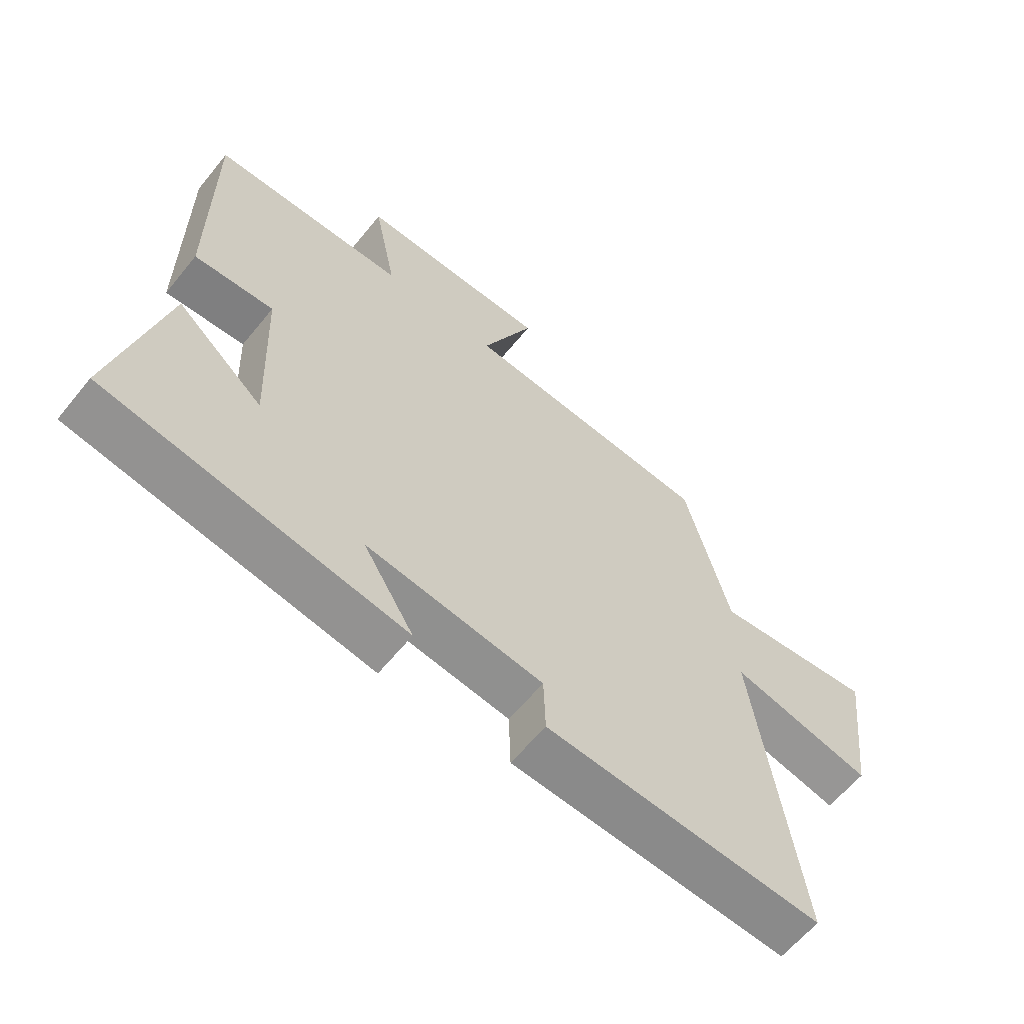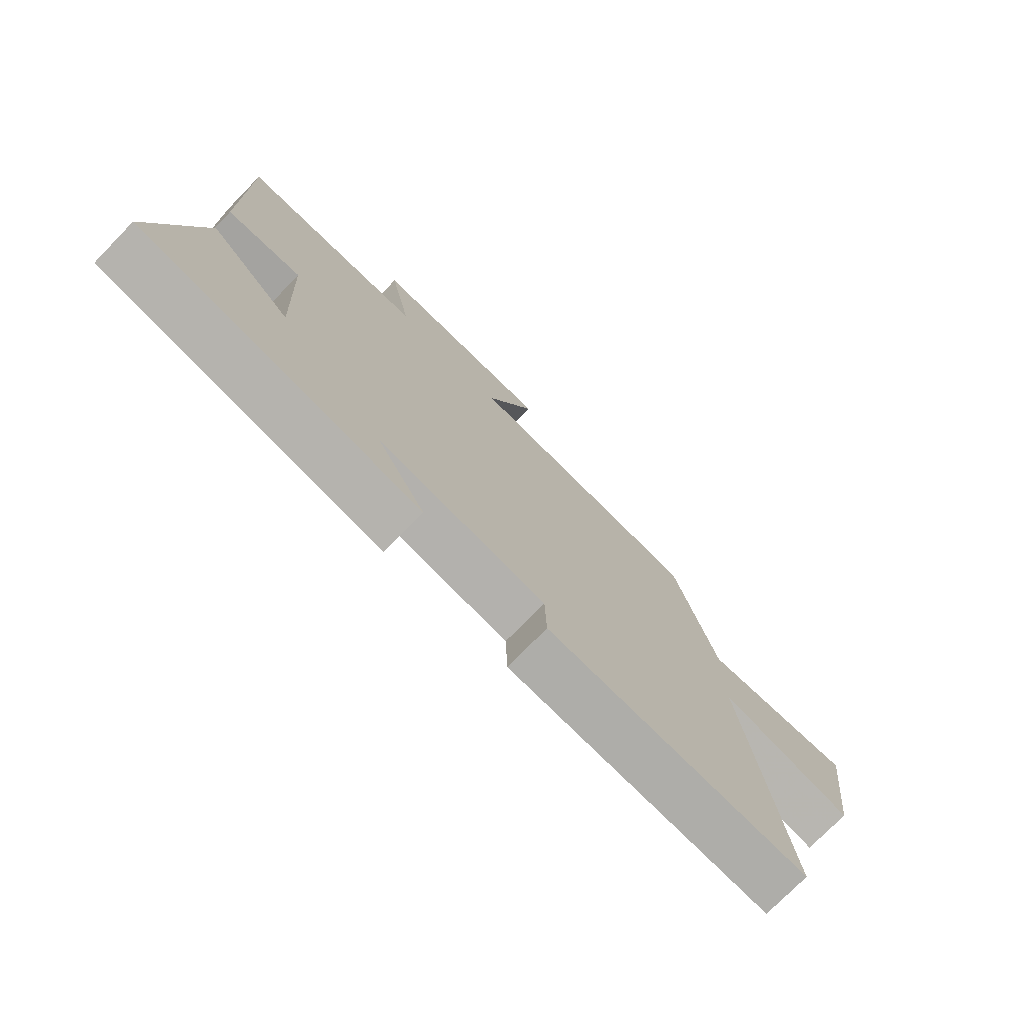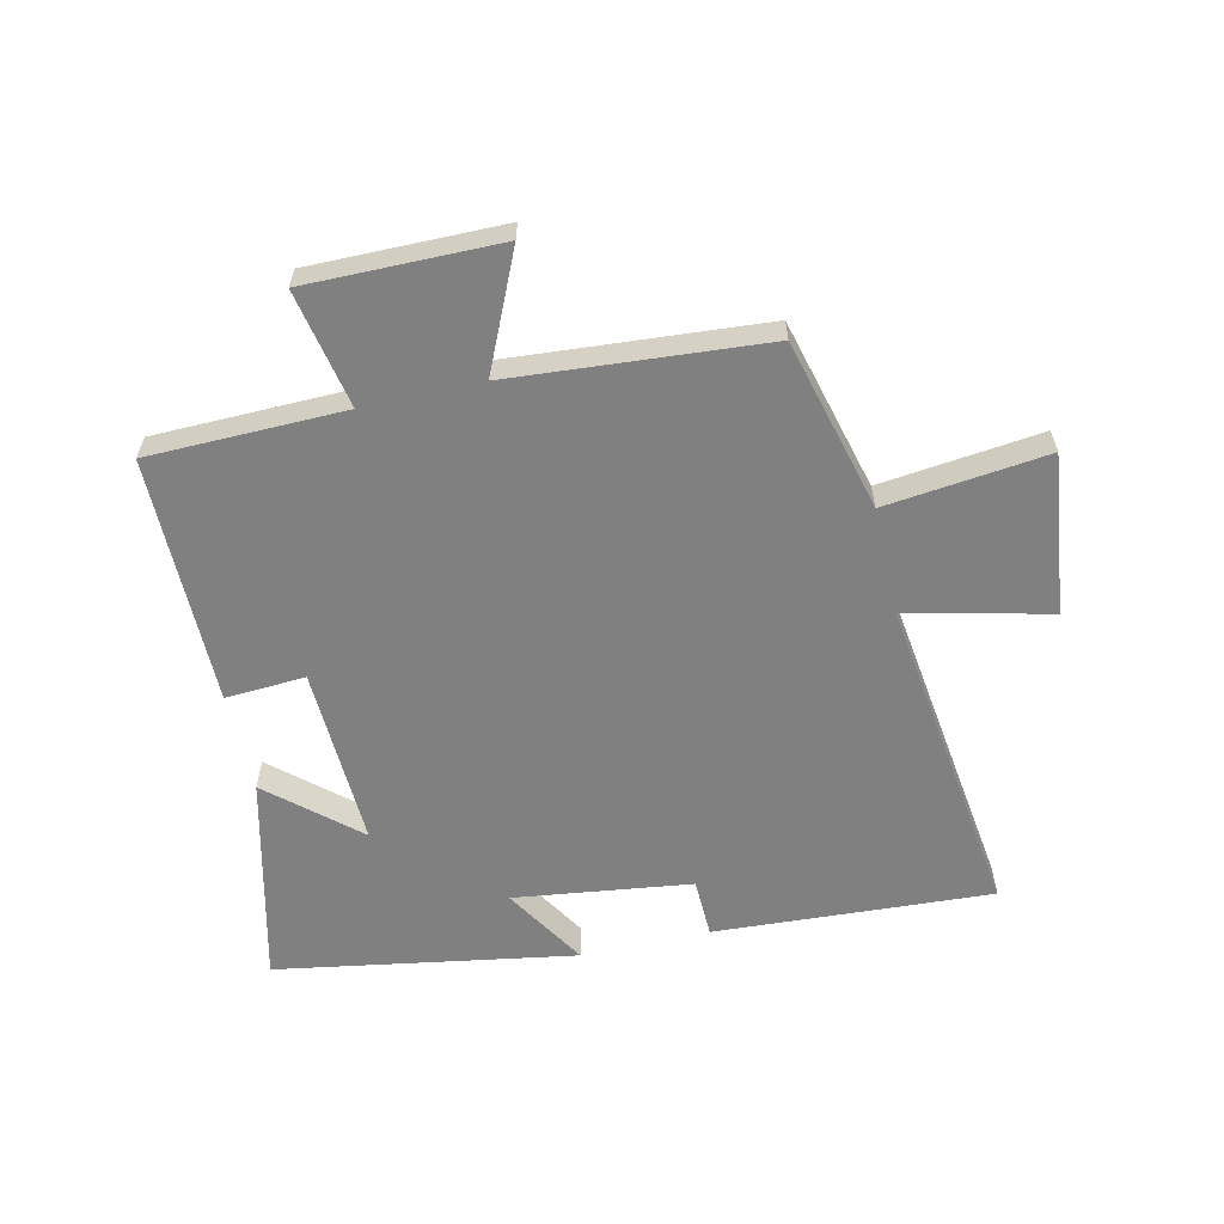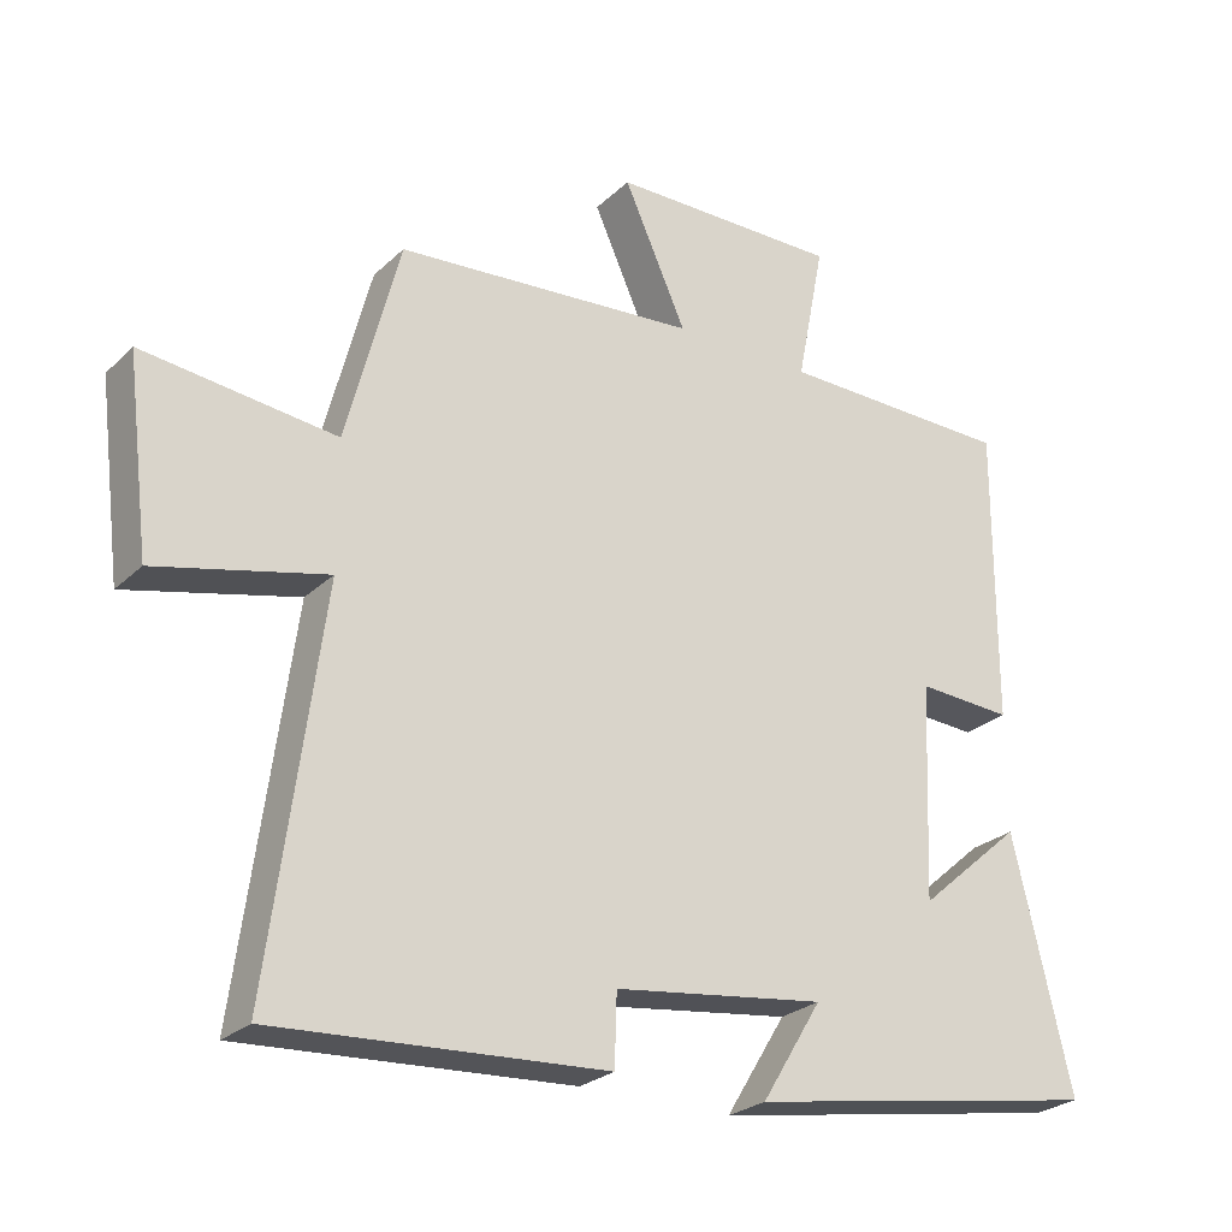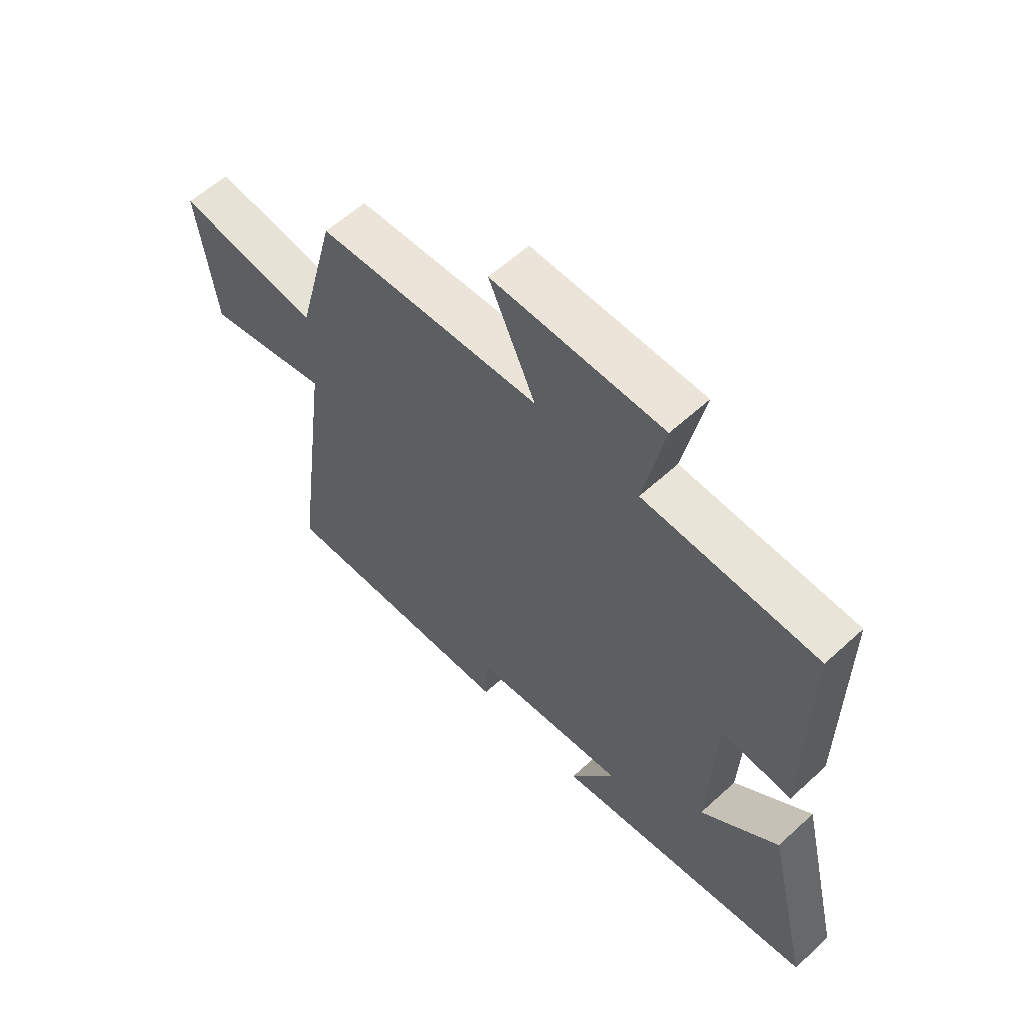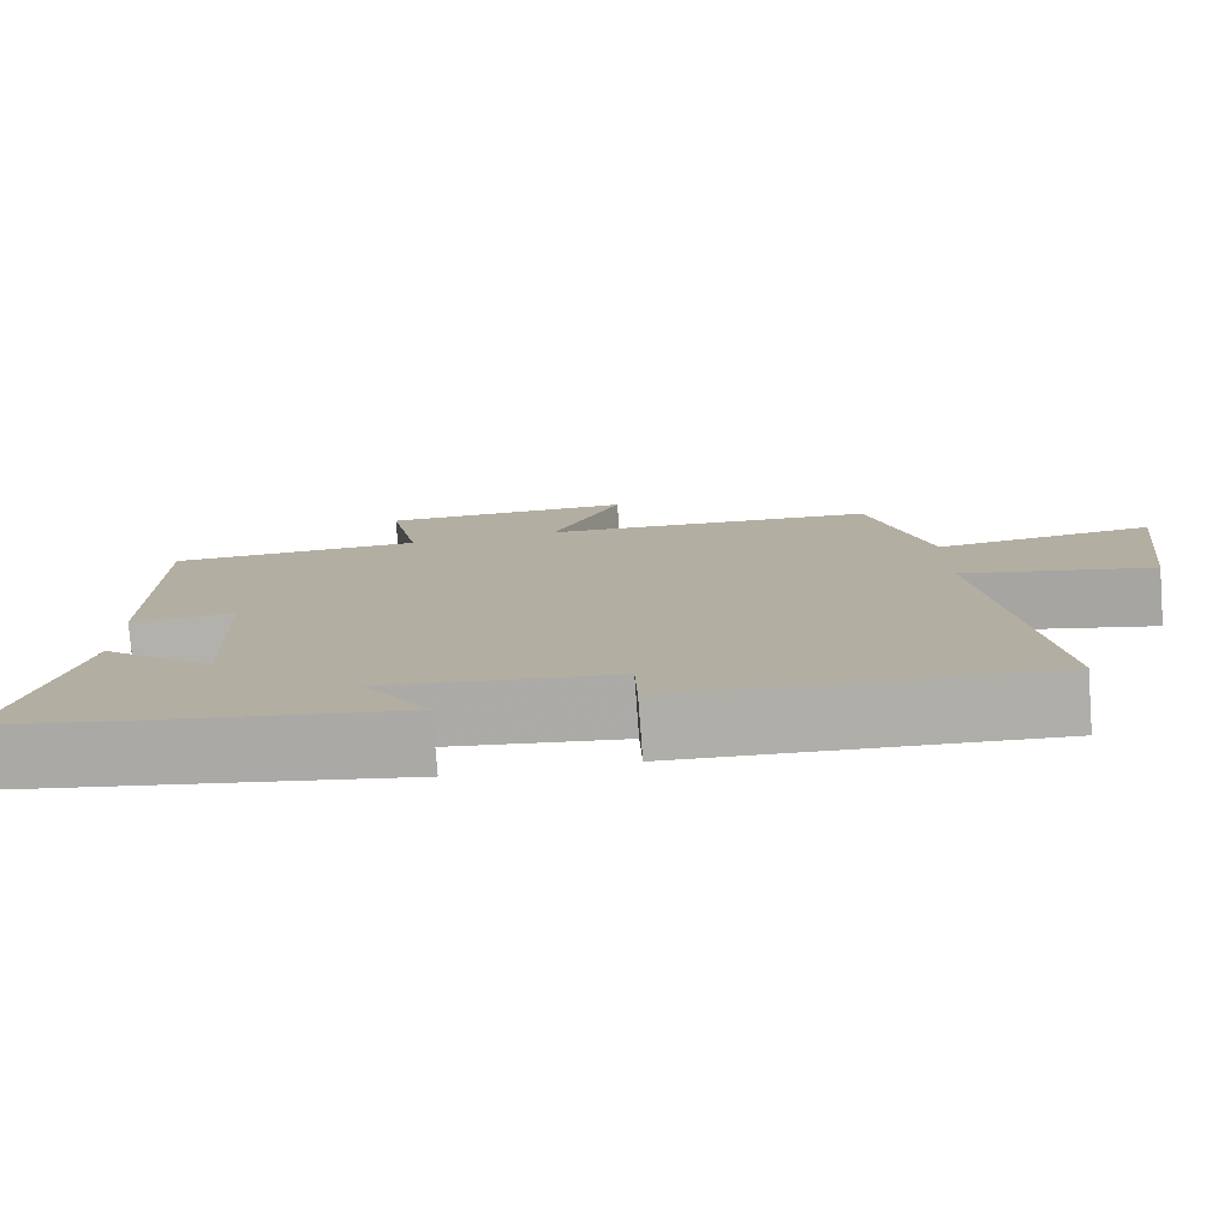
<metadata>
{"format":"obj","ext":"obj","renderer":"f3d","projection":"perspective","resolution":1024,"background":"white","views":[{"elev":-61.7,"azim":-39.0,"up":"+Z"},{"elev":-75.2,"azim":-44.3,"up":"+Z"},{"elev":-60.1,"azim":12.8,"up":"+Y"},{"elev":-25.6,"azim":145.4,"up":"+Z"},{"elev":59.5,"azim":-133.2,"up":"+Z"},{"elev":-78.4,"azim":4.3,"up":"+Z"}]}
</metadata>
<code>
v -0.581 0.07 -0.418
v -0.5 0.07 -0.077
v -0.357 0.07 -0.201
v -0.369 0.07 0.095
v -0.5 0.07 0.087
v -0.501 0.07 0.494
v -0.18 0.07 0.5
v -0.218 0.07 0.693
v 0.098 0.07 0.691
v 0.012 0.07 0.5
v 0.427 0.07 0.468
v 0.5 0.07 0.186
v 0.765 0.07 0.217
v 0.733 0.07 -0.045
v 0.5 0.07 0.01
v 0.572 0.07 -0.526
v 0.118 0.07 -0.5
v 0.115 0.07 -0.403
v -0.175 0.07 -0.365
v -0.092 0.07 -0.5
v -0.581 0 -0.418
v -0.5 0 -0.077
v -0.357 0 -0.201
v -0.369 0 0.095
v -0.5 0 0.087
v -0.501 0 0.494
v -0.18 0 0.5
v -0.218 0 0.693
v 0.098 0 0.691
v 0.012 0 0.5
v 0.427 0 0.468
v 0.5 0 0.186
v 0.765 0 0.217
v 0.733 0 -0.045
v 0.5 0 0.01
v 0.572 0 -0.526
v 0.118 0 -0.5
v 0.115 0 -0.403
v -0.175 0 -0.365
v -0.092 0 -0.5
f 1 2 3
f 20 1 3
f 19 20 3
f 18 19 3 4
f 15 16 17 18
f 15 18 4
f 12 13 14 15
f 12 15 4
f 11 12 4
f 10 11 4
f 7 8 9 10
f 6 7 10
f 5 6 10
f 4 5 10
f 23 22 21
f 23 21 40
f 23 40 39
f 24 23 39 38
f 38 37 36 35
f 24 38 35
f 35 34 33 32
f 24 35 32
f 24 32 31
f 24 31 30
f 30 29 28 27
f 30 27 26
f 30 26 25
f 30 25 24
f 1 21 22 2
f 2 22 23 3
f 3 23 24 4
f 4 24 25 5
f 5 25 26 6
f 6 26 27 7
f 7 27 28 8
f 8 28 29 9
f 9 29 30 10
f 10 30 31 11
f 11 31 32 12
f 12 32 33 13
f 13 33 34 14
f 14 34 35 15
f 15 35 36 16
f 16 36 37 17
f 17 37 38 18
f 18 38 39 19
f 19 39 40 20
f 20 40 21 1

</code>
